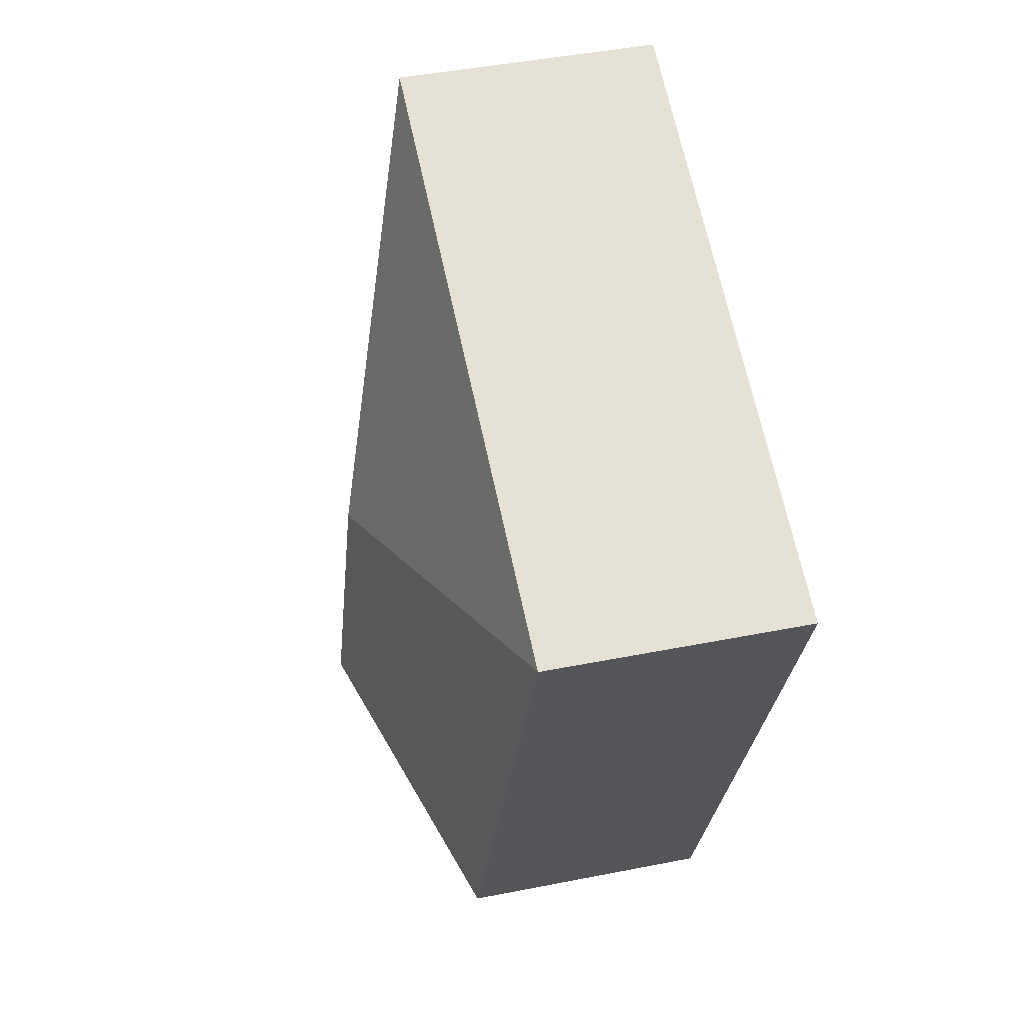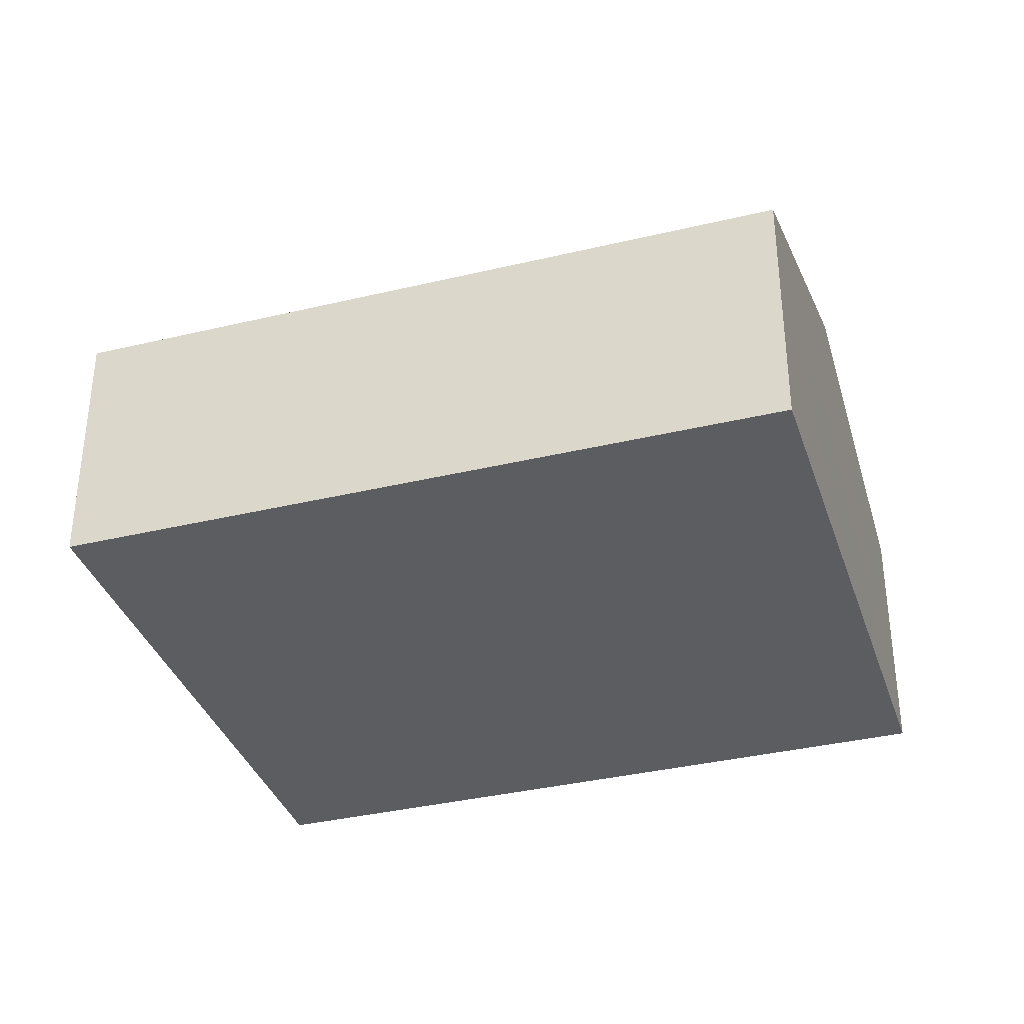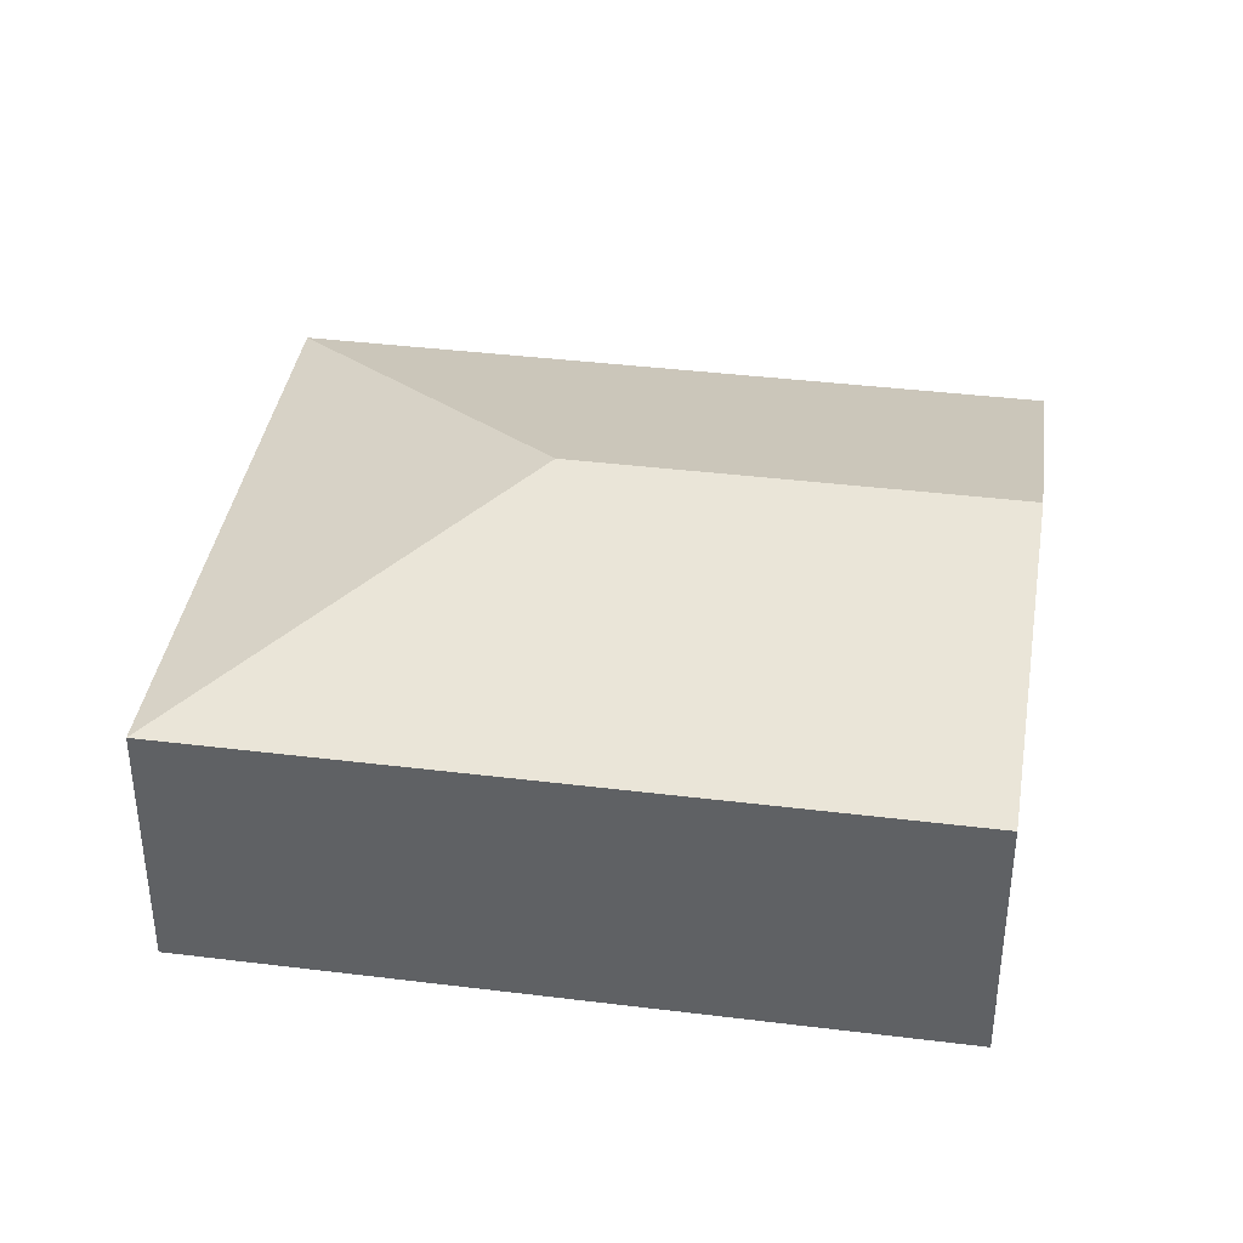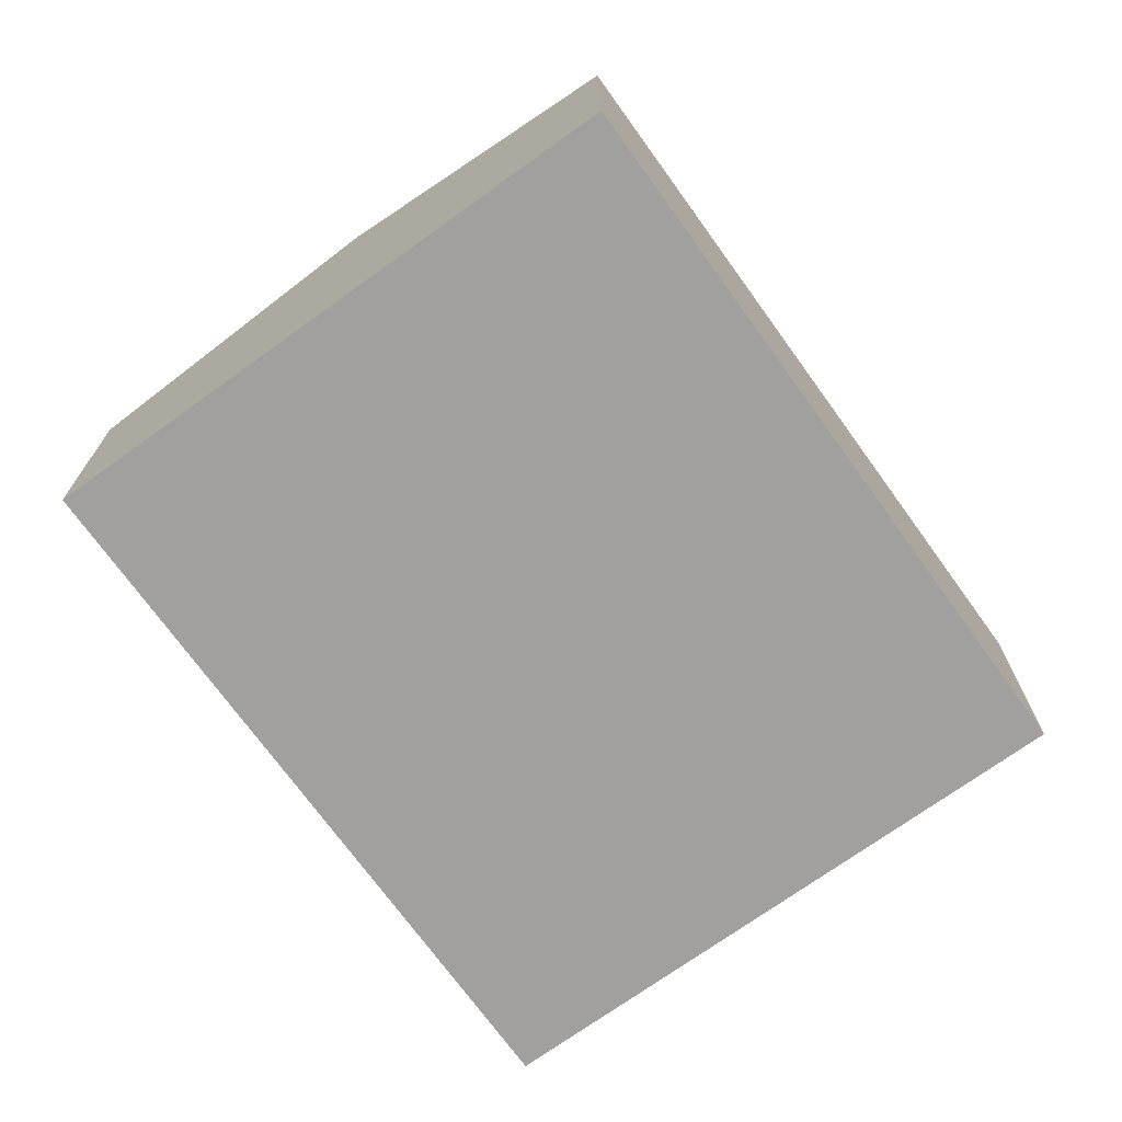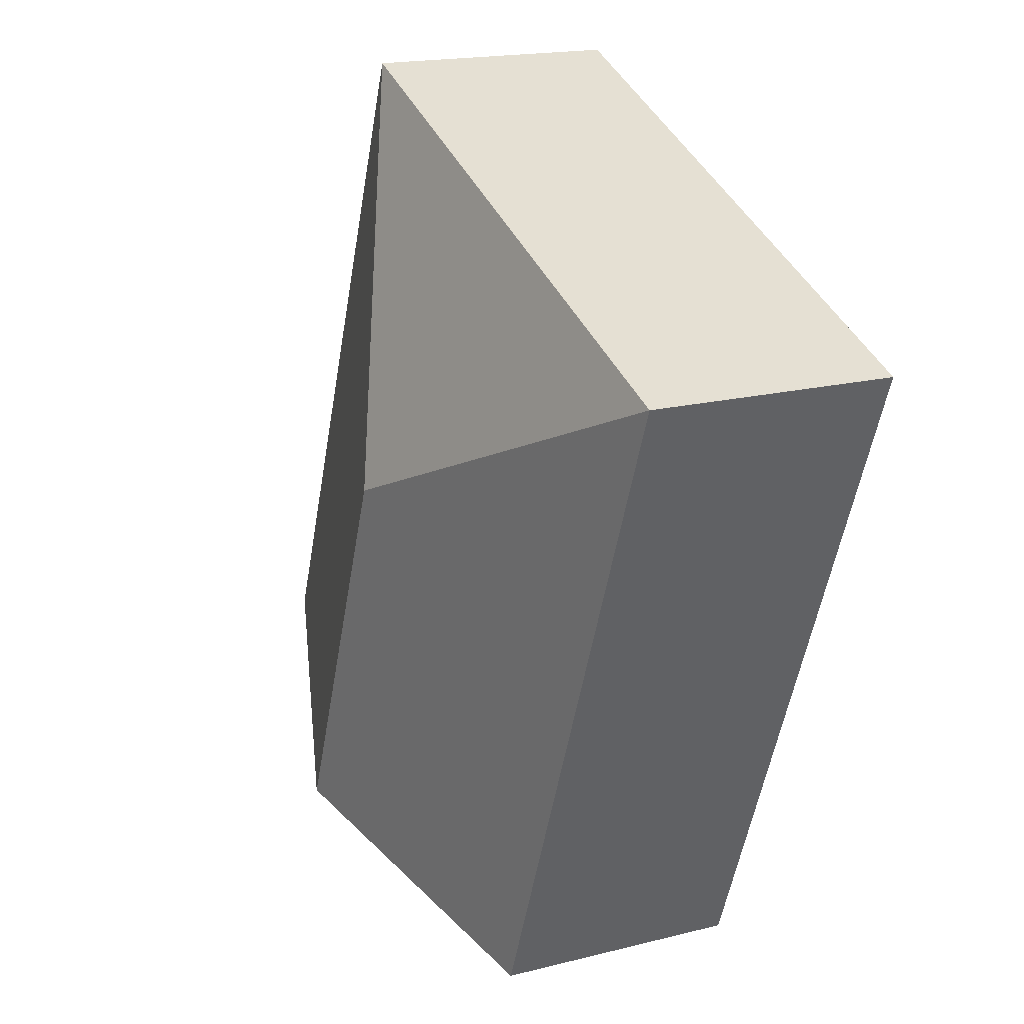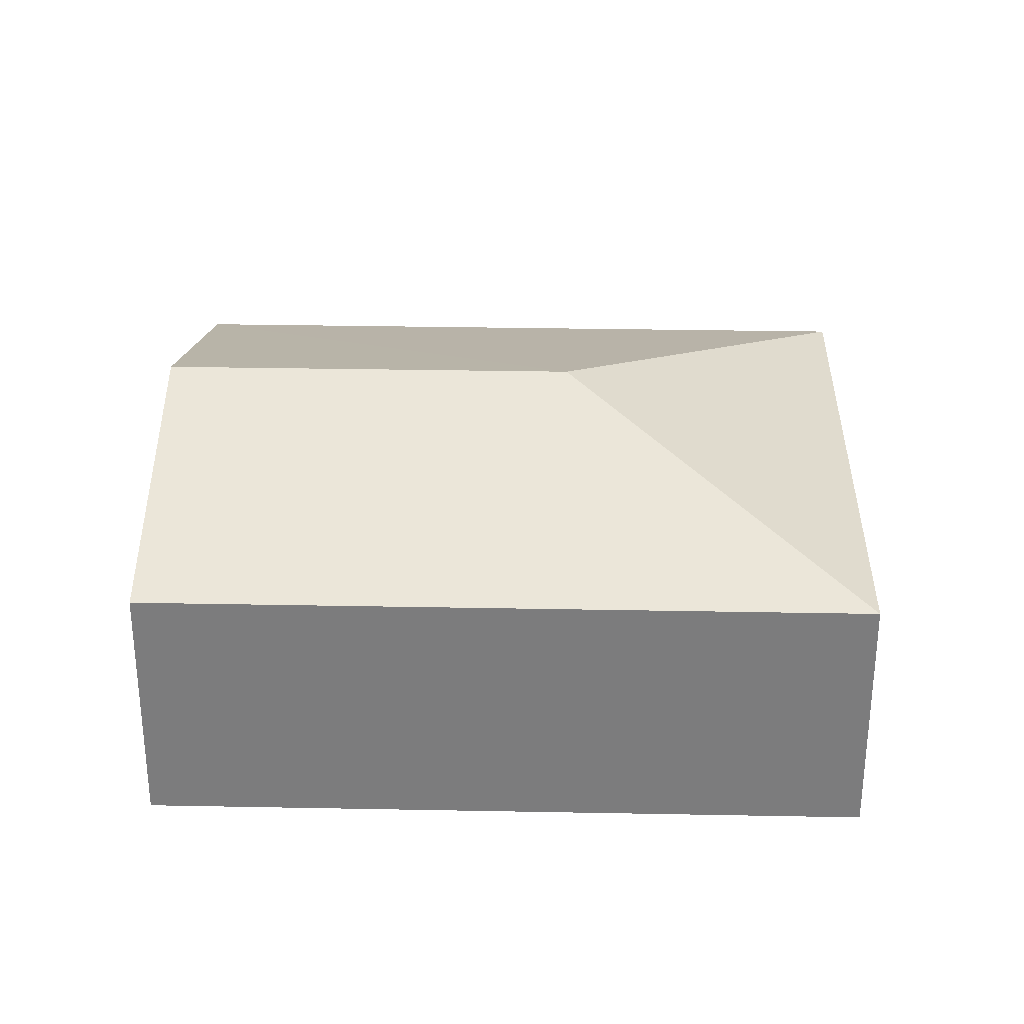
<metadata>
{"format":"obj","ext":"obj","renderer":"f3d","projection":"perspective","resolution":1024,"background":"white","views":[{"elev":44.4,"azim":-103.1,"up":"+Z"},{"elev":-35.9,"azim":85.8,"up":"+Y"},{"elev":38.7,"azim":77.2,"up":"+Y"},{"elev":-71.9,"azim":-165.9,"up":"+Y"},{"elev":18.2,"azim":-116.1,"up":"+Z"},{"elev":31.0,"azim":-110.1,"up":"+Y"}]}
</metadata>
<code>
v  8.174 2.437 -4.401
v  3.878 3.414 -1.673
v  5.55 2.437 2.204
v  5.399 3.414 -5.504
v  0 2.437 1.492e-16
v  2.624 2.437 -6.606
v  2.624 4.045e-16 -6.606
v  5.399 3.37e-16 -5.504
v  8.174 2.695e-16 -4.401
v  0 0 0
v  5.55 -1.35e-16 2.204
g defaultobject
f 1 2 3
f 2 1 4
f 2 5 3
f 6 2 4
f 2 6 5
f 4 7 6
f 7 4 1
f 7 1 8
f 8 1 9
f 7 5 6
f 5 7 10
f 10 3 5
f 3 10 11
f 11 1 3
f 1 11 9
f 8 10 7
f 10 8 9
f 10 9 11

</code>
